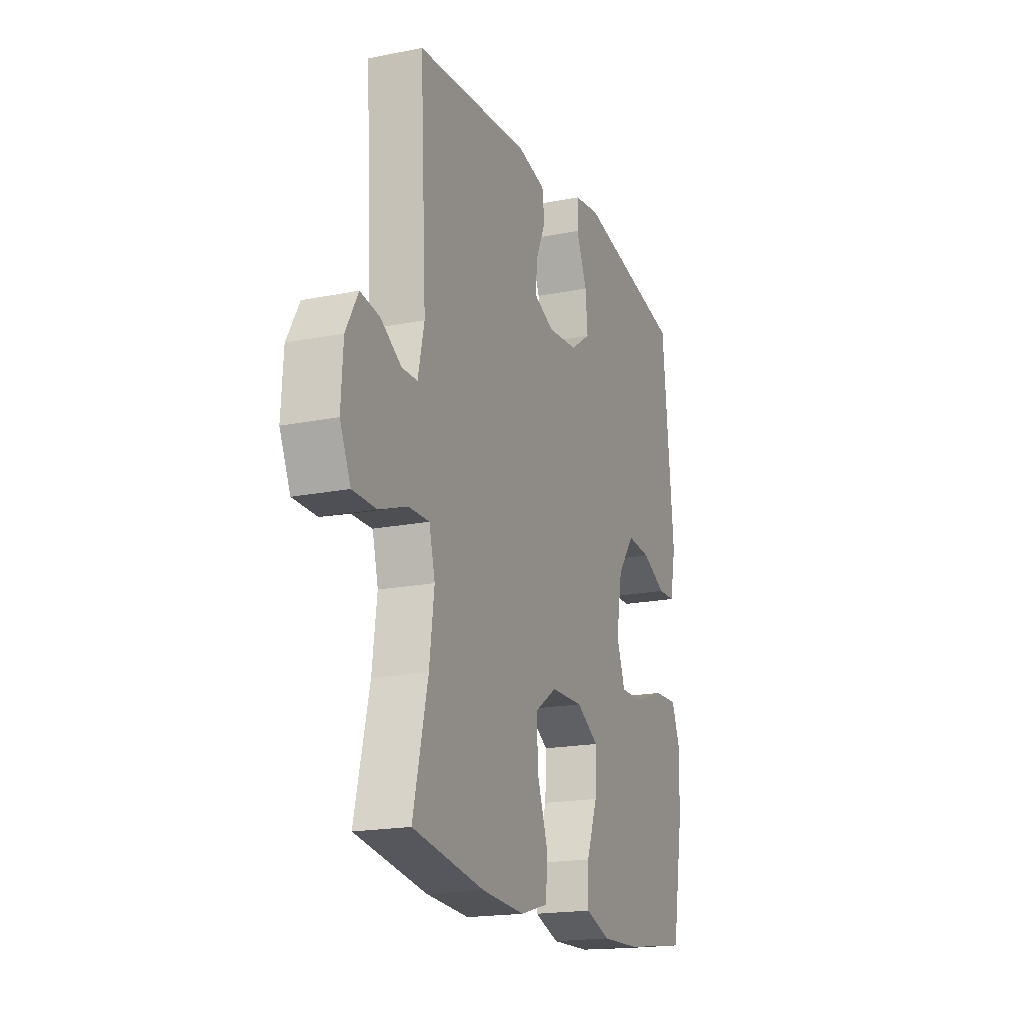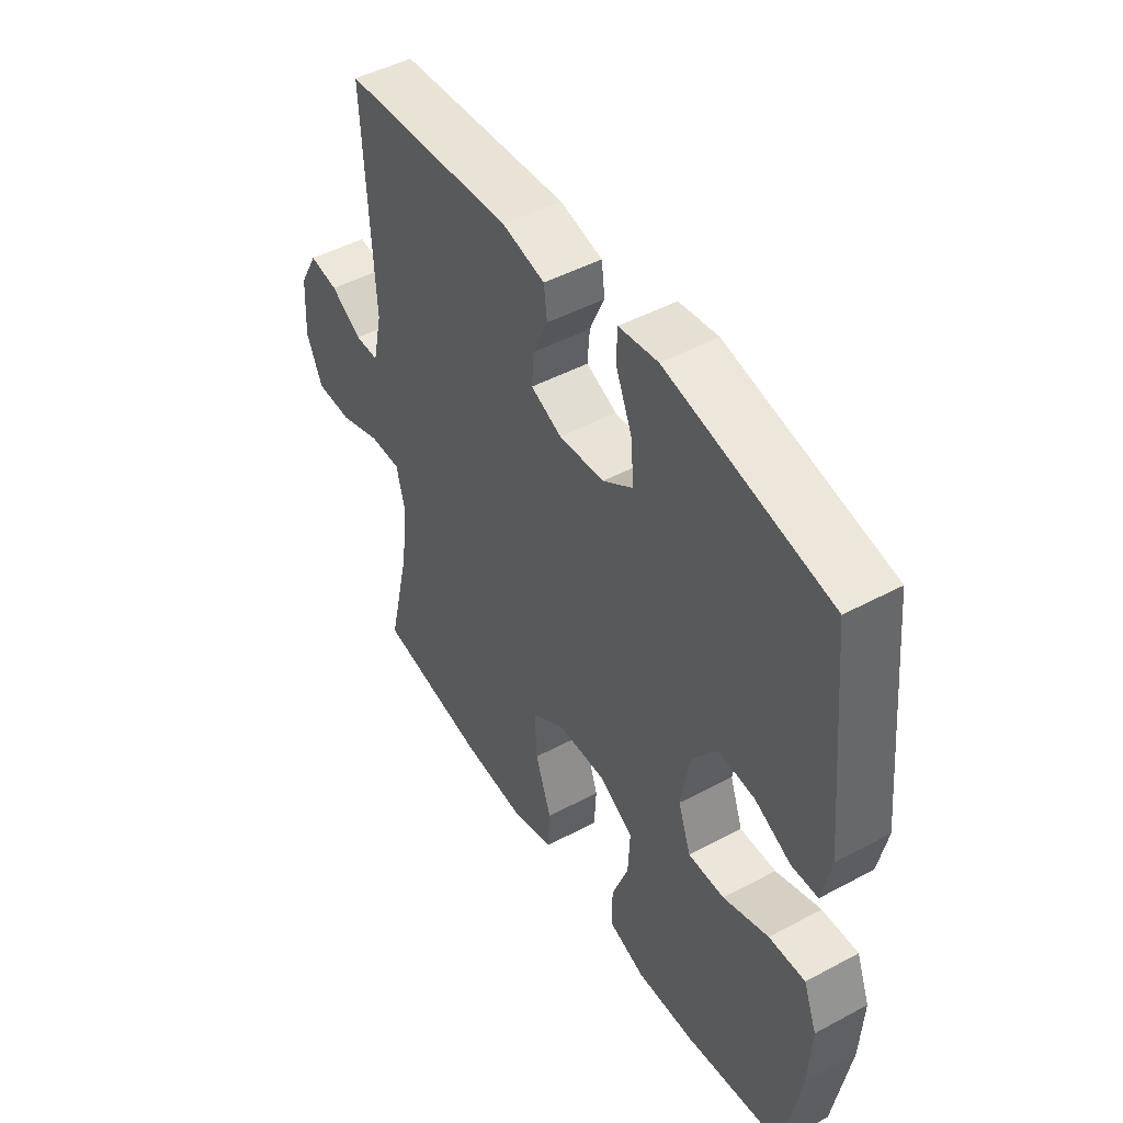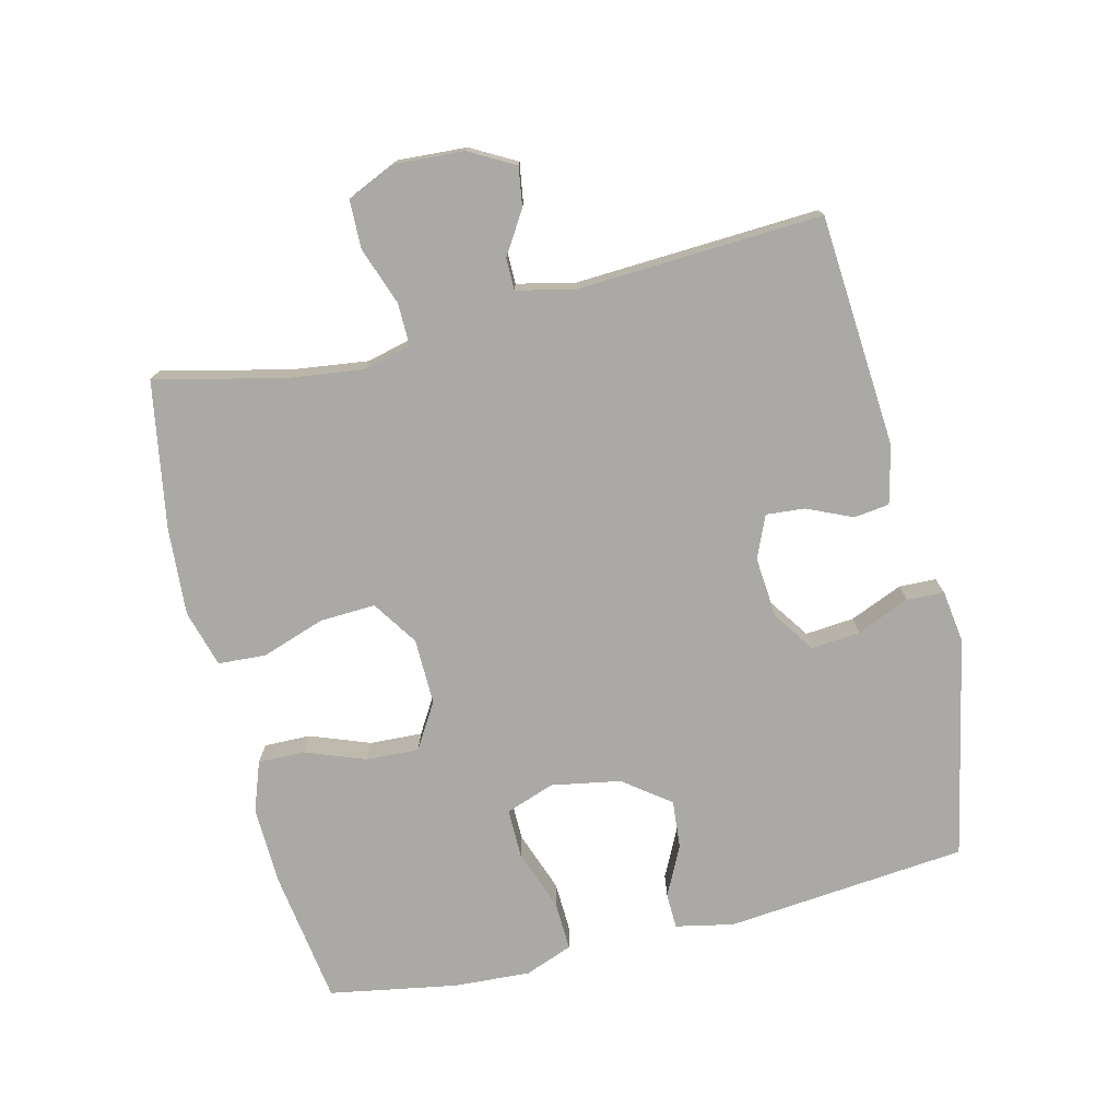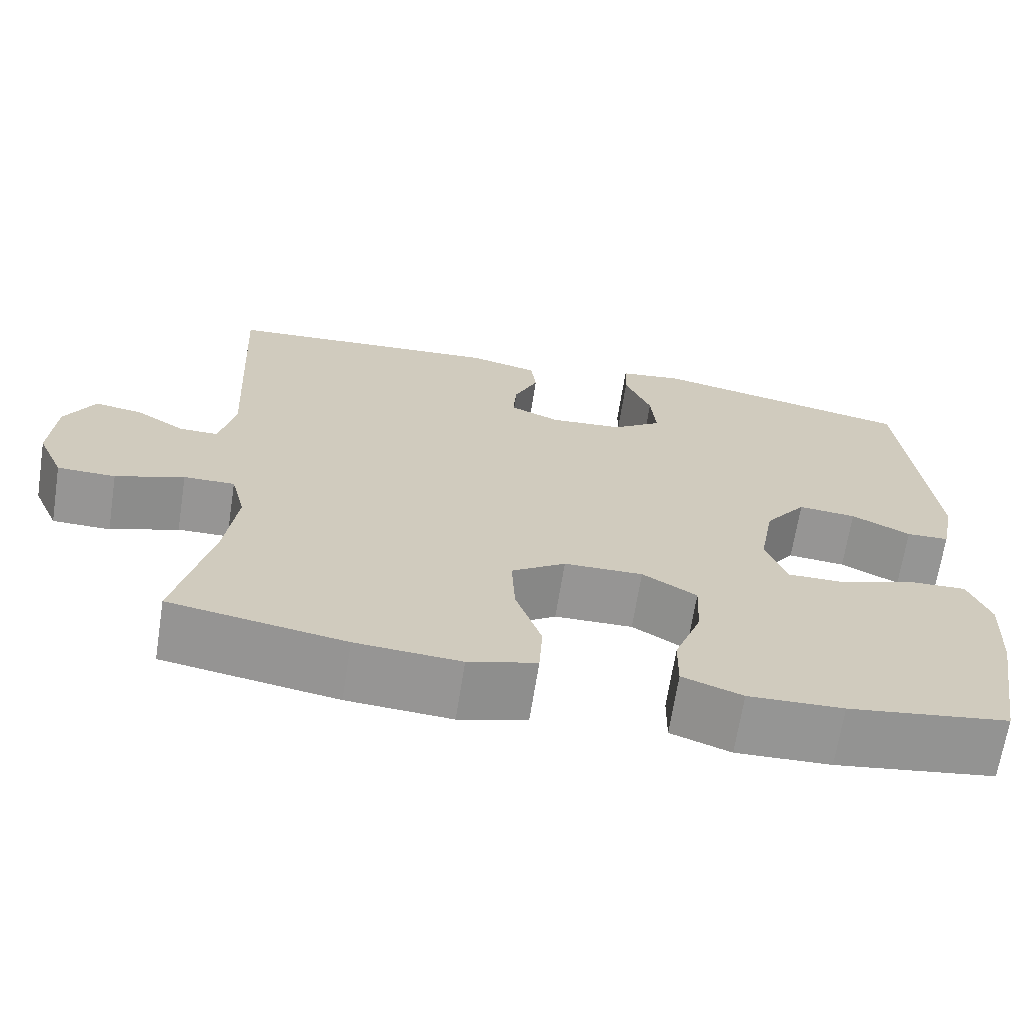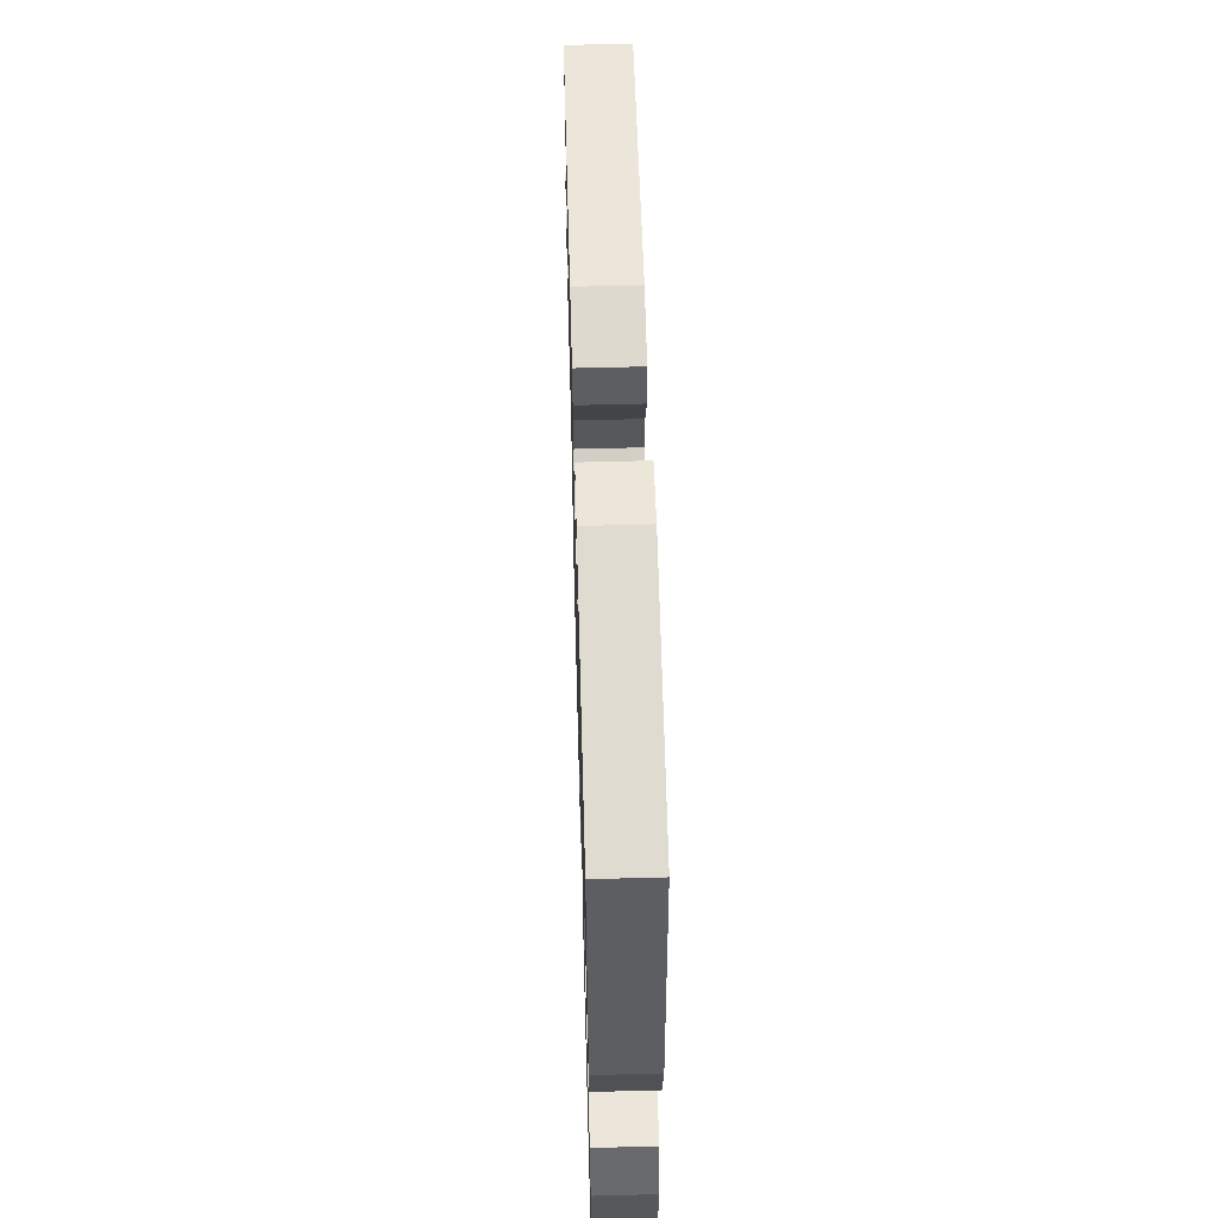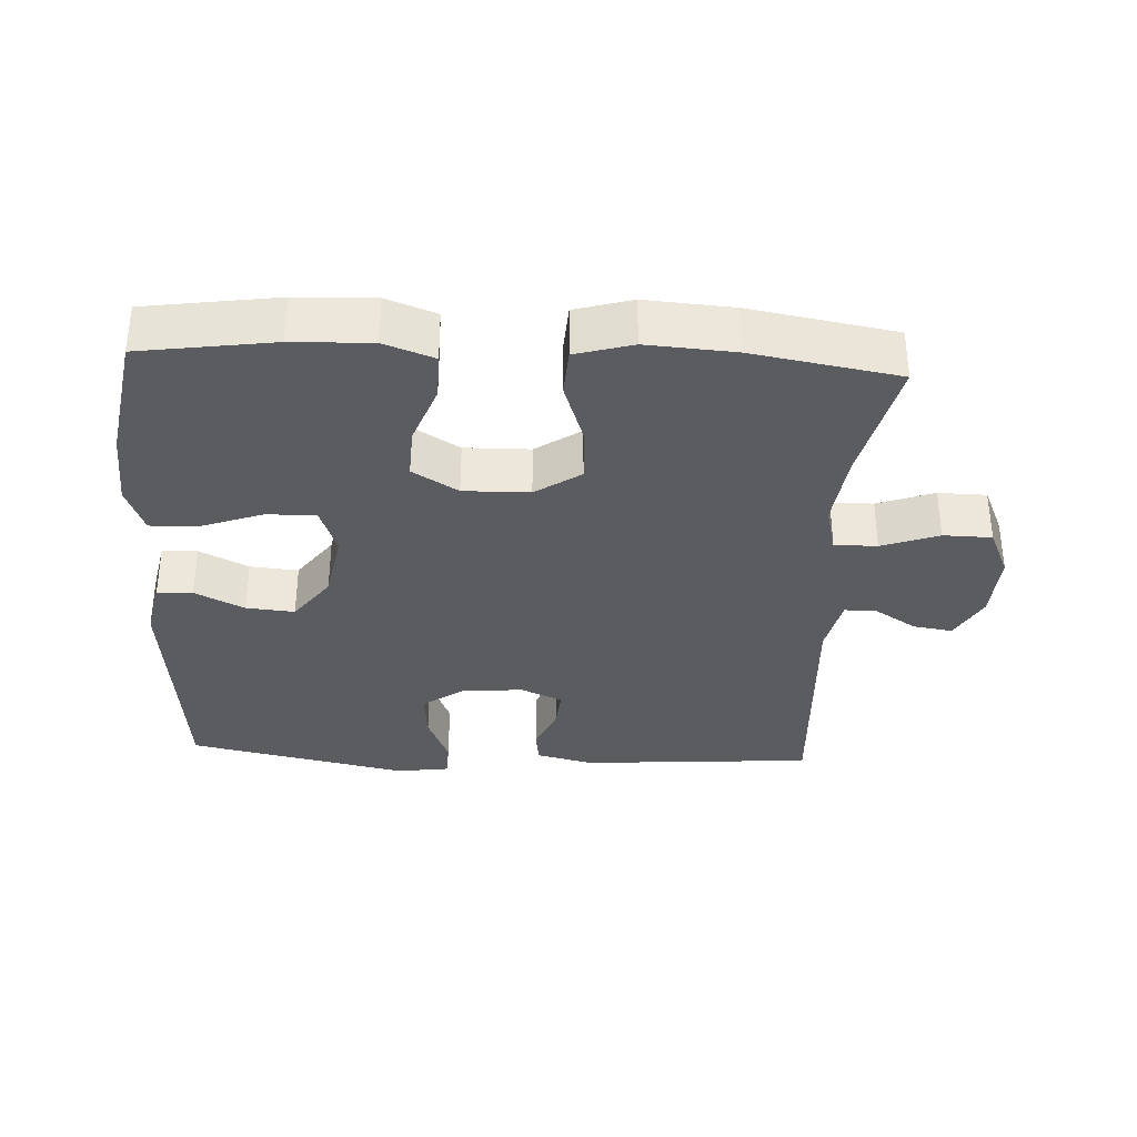
<metadata>
{"format":"obj","ext":"obj","renderer":"f3d","projection":"perspective","resolution":1024,"background":"white","views":[{"elev":-18.5,"azim":-68.8,"up":"+Z"},{"elev":47.3,"azim":58.8,"up":"+Z"},{"elev":-75.4,"azim":-76.3,"up":"+Y"},{"elev":-67.5,"azim":-8.9,"up":"+Z"},{"elev":58.1,"azim":88.4,"up":"+Z"},{"elev":-34.4,"azim":177.1,"up":"+Y"}]}
</metadata>
<code>
o path220
v 0.1945 0.0375 0.565
v 0.1145 0.0375 0.5537
v 0.1127 0.0375 0.4977
v 0.1462 0.0375 0.4179
v 0.1527 0.0375 0.344
v 0.09043 0.0375 0.3009
v -0.001837 0.0375 0.2932
v -0.065 0.0375 0.3207
v -0.06028 0.0375 0.3788
v -0.03 0.0375 0.447
v -0.03679 0.0375 0.5005
v -0.1237 0.0375 0.5212
v -0.4746 0.0375 0.4956
v -0.4553 0.0375 0.1273
v -0.4748 0.0375 0.0398
v -0.5231 0.0375 0.03986
v -0.5864 0.0375 0.07934
v -0.6456 0.0375 0.08859
v -0.6833 0.0375 0.02035
v -0.6896 0.0375 -0.08317
v -0.6567 0.0375 -0.1574
v -0.5835 0.0375 -0.1587
v -0.4974 0.0375 -0.128
v -0.433 0.0375 -0.1271
v -0.415 0.0375 -0.1994
v -0.4296 0.0375 -0.3136
v -0.4746 0.0375 -0.5063
v -0.2534 0.0375 -0.5443
v -0.1211 0.0375 -0.5534
v -0.03491 0.0375 -0.5287
v -0.03062 0.0375 -0.4568
v -0.06316 0.0375 -0.3619
v -0.0673 0.0375 -0.2776
v 0.000977 0.0375 -0.232
v 0.1006 0.0375 -0.2303
v 0.1693 0.0375 -0.2719
v 0.1656 0.0375 -0.3512
v 0.1317 0.0375 -0.4419
v 0.1306 0.0375 -0.5123
v 0.2062 0.0375 -0.5396
v 0.3257 0.0375 -0.5355
v 0.5271 0.0375 -0.5063
v 0.5612 0.0375 -0.3121
v 0.5675 0.0375 -0.1973
v 0.5398 0.0375 -0.1255
v 0.4659 0.0375 -0.1283
v 0.3731 0.0375 -0.1615
v 0.2989 0.0375 -0.1622
v 0.2726 0.0375 -0.08855
v 0.2913 0.0375 0.01582
v 0.3437 0.0375 0.08606
v 0.417 0.0375 0.07955
v 0.4913 0.0375 0.04269
v 0.545 0.0375 0.04415
v 0.5629 0.0375 0.1314
v 0.5271 0.0375 0.4956
v 0.1945 -0.0375 0.565
v 0.1145 -0.0375 0.5537
v 0.1127 -0.0375 0.4977
v 0.1462 -0.0375 0.4179
v 0.1527 -0.0375 0.344
v 0.09043 -0.0375 0.3009
v -0.001837 -0.0375 0.2932
v -0.065 -0.0375 0.3207
v -0.06028 -0.0375 0.3788
v -0.03 -0.0375 0.447
v -0.03679 -0.0375 0.5005
v -0.1237 -0.0375 0.5212
v -0.4746 -0.0375 0.4956
v -0.4553 -0.0375 0.1273
v -0.4748 -0.0375 0.0398
v -0.5231 -0.0375 0.03986
v -0.5864 -0.0375 0.07934
v -0.6456 -0.0375 0.08859
v -0.6833 -0.0375 0.02035
v -0.6896 -0.0375 -0.08317
v -0.6567 -0.0375 -0.1574
v -0.5835 -0.0375 -0.1587
v -0.4974 -0.0375 -0.128
v -0.433 -0.0375 -0.1271
v -0.415 -0.0375 -0.1994
v -0.4296 -0.0375 -0.3136
v -0.4746 -0.0375 -0.5063
v -0.2534 -0.0375 -0.5443
v -0.1211 -0.0375 -0.5534
v -0.03491 -0.0375 -0.5287
v -0.03062 -0.0375 -0.4568
v -0.06316 -0.0375 -0.3619
v -0.0673 -0.0375 -0.2776
v 0.000977 -0.0375 -0.232
v 0.1006 -0.0375 -0.2303
v 0.1693 -0.0375 -0.2719
v 0.1656 -0.0375 -0.3512
v 0.1317 -0.0375 -0.4419
v 0.1306 -0.0375 -0.5123
v 0.2062 -0.0375 -0.5396
v 0.3257 -0.0375 -0.5355
v 0.5271 -0.0375 -0.5063
v 0.5612 -0.0375 -0.3121
v 0.5675 -0.0375 -0.1973
v 0.5398 -0.0375 -0.1255
v 0.4659 -0.0375 -0.1283
v 0.3731 -0.0375 -0.1615
v 0.2989 -0.0375 -0.1622
v 0.2726 -0.0375 -0.08855
v 0.2913 -0.0375 0.01582
v 0.3437 -0.0375 0.08606
v 0.417 -0.0375 0.07955
v 0.4913 -0.0375 0.04269
v 0.545 -0.0375 0.04415
v 0.5629 -0.0375 0.1314
v 0.5271 -0.0375 0.4956
v 0.5612 0.0375 -0.3121
v 0.5675 0.0375 -0.1973
v 0.5398 0.0375 -0.1255
v 0.5398 0.0375 -0.1255
v 0.545 0.0375 0.04415
v 0.545 0.0375 0.04415
v 0.5629 0.0375 0.1314
v 0.4913 0.0375 0.04269
v 0.5271 0.0375 -0.5063
v 0.5271 0.0375 -0.5063
v 0.4659 0.0375 -0.1283
v 0.5271 0.0375 0.4956
v 0.5271 0.0375 0.4956
v 0.417 0.0375 0.07955
v 0.3731 0.0375 -0.1615
v 0.3257 0.0375 -0.5355
v 0.3437 0.0375 0.08606
v 0.2989 0.0375 -0.1622
v 0.2989 0.0375 -0.1622
v 0.2913 0.0375 0.01582
v 0.2062 0.0375 -0.5396
v 0.1945 0.0375 0.565
v 0.2726 0.0375 -0.08855
v 0.1306 0.0375 -0.5123
v 0.1306 0.0375 -0.5123
v 0.1693 0.0375 -0.2719
v 0.1693 0.0375 -0.2719
v 0.1656 0.0375 -0.3512
v 0.1462 0.0375 0.4179
v 0.1527 0.0375 0.344
v 0.1527 0.0375 0.344
v 0.1145 0.0375 0.5537
v 0.1145 0.0375 0.5537
v 0.1006 0.0375 -0.2303
v 0.1317 0.0375 -0.4419
v 0.09043 0.0375 0.3009
v 0.1127 0.0375 0.4977
v 0.000977 0.0375 -0.232
v -0.001837 0.0375 0.2932
v -0.0673 0.0375 -0.2776
v -0.065 0.0375 0.3207
v -0.065 0.0375 0.3207
v -0.06028 0.0375 0.3788
v -0.03 0.0375 0.447
v -0.03679 0.0375 0.5005
v -0.03679 0.0375 0.5005
v -0.03491 0.0375 -0.5287
v -0.03491 0.0375 -0.5287
v -0.03062 0.0375 -0.4568
v -0.06316 0.0375 -0.3619
v -0.1211 0.0375 -0.5534
v -0.1237 0.0375 0.5212
v -0.2534 0.0375 -0.5443
v -0.4746 0.0375 -0.5063
v -0.4746 0.0375 -0.5063
v -0.415 0.0375 -0.1994
v -0.4296 0.0375 -0.3136
v -0.433 0.0375 -0.1271
v -0.433 0.0375 -0.1271
v -0.4974 0.0375 -0.128
v -0.4746 0.0375 0.4956
v -0.4746 0.0375 0.4956
v -0.4553 0.0375 0.1273
v -0.4748 0.0375 0.0398
v -0.4748 0.0375 0.0398
v -0.5231 0.0375 0.03986
v -0.5835 0.0375 -0.1587
v -0.5864 0.0375 0.07934
v -0.6567 0.0375 -0.1574
v -0.6567 0.0375 -0.1574
v -0.6456 0.0375 0.08859
v -0.6456 0.0375 0.08859
v -0.6833 0.0375 0.02035
v -0.6896 0.0375 -0.08317
v 0.5612 -0.0375 -0.3121
v 0.5675 -0.0375 -0.1973
v 0.5398 -0.0375 -0.1255
v 0.5398 -0.0375 -0.1255
v 0.545 -0.0375 0.04415
v 0.545 -0.0375 0.04415
v 0.5629 -0.0375 0.1314
v 0.4913 -0.0375 0.04269
v 0.5271 -0.0375 -0.5063
v 0.5271 -0.0375 -0.5063
v 0.4659 -0.0375 -0.1283
v 0.5271 -0.0375 0.4956
v 0.5271 -0.0375 0.4956
v 0.417 -0.0375 0.07955
v 0.3731 -0.0375 -0.1615
v 0.3257 -0.0375 -0.5355
v 0.3437 -0.0375 0.08606
v 0.2989 -0.0375 -0.1622
v 0.2989 -0.0375 -0.1622
v 0.2913 -0.0375 0.01582
v 0.2062 -0.0375 -0.5396
v 0.1945 -0.0375 0.565
v 0.2726 -0.0375 -0.08855
v 0.1306 -0.0375 -0.5123
v 0.1306 -0.0375 -0.5123
v 0.1693 -0.0375 -0.2719
v 0.1693 -0.0375 -0.2719
v 0.1656 -0.0375 -0.3512
v 0.1462 -0.0375 0.4179
v 0.1527 -0.0375 0.344
v 0.1527 -0.0375 0.344
v 0.1145 -0.0375 0.5537
v 0.1145 -0.0375 0.5537
v 0.1006 -0.0375 -0.2303
v 0.1317 -0.0375 -0.4419
v 0.09043 -0.0375 0.3009
v 0.1127 -0.0375 0.4977
v 0.000977 -0.0375 -0.232
v -0.001837 -0.0375 0.2932
v -0.0673 -0.0375 -0.2776
v -0.065 -0.0375 0.3207
v -0.065 -0.0375 0.3207
v -0.06028 -0.0375 0.3788
v -0.03 -0.0375 0.447
v -0.03679 -0.0375 0.5005
v -0.03679 -0.0375 0.5005
v -0.03491 -0.0375 -0.5287
v -0.03491 -0.0375 -0.5287
v -0.03062 -0.0375 -0.4568
v -0.06316 -0.0375 -0.3619
v -0.1211 -0.0375 -0.5534
v -0.1237 -0.0375 0.5212
v -0.2534 -0.0375 -0.5443
v -0.4746 -0.0375 -0.5063
v -0.4746 -0.0375 -0.5063
v -0.415 -0.0375 -0.1994
v -0.4296 -0.0375 -0.3136
v -0.433 -0.0375 -0.1271
v -0.433 -0.0375 -0.1271
v -0.4974 -0.0375 -0.128
v -0.4746 -0.0375 0.4956
v -0.4746 -0.0375 0.4956
v -0.4553 -0.0375 0.1273
v -0.4748 -0.0375 0.0398
v -0.4748 -0.0375 0.0398
v -0.5231 -0.0375 0.03986
v -0.5835 -0.0375 -0.1587
v -0.5864 -0.0375 0.07934
v -0.6567 -0.0375 -0.1574
v -0.6567 -0.0375 -0.1574
v -0.6456 -0.0375 0.08859
v -0.6456 -0.0375 0.08859
v -0.6833 -0.0375 0.02035
v -0.6896 -0.0375 -0.08317
f 253 260 255
f 236 226 243
f 216 198 215
f 257 259 254
f 215 208 223
f 197 187 188
f 198 216 203
f 202 214 207
f 207 221 210
f 218 223 208
f 198 203 200
f 227 224 225
f 200 194 193
f 243 226 242
f 212 204 220
f 249 227 247
f 207 214 221
f 249 244 224
f 242 226 244
f 244 226 224
f 259 260 252
f 204 212 214
f 237 236 239
f 250 244 249
f 201 214 202
f 197 188 189
f 209 220 204
f 250 246 244
f 225 224 206
f 222 203 216
f 239 236 243
f 206 220 209
f 239 243 240
f 231 238 230
f 204 214 201
f 187 202 195
f 203 222 206
f 227 249 224
f 233 235 237
f 208 215 198
f 236 237 235
f 224 220 206
f 260 253 252
f 254 259 252
f 252 253 246
f 198 200 193
f 230 238 229
f 252 246 250
f 201 187 197
f 193 194 191
f 202 187 201
f 247 227 238
f 238 227 229
f 225 206 222
f 43 44 100 99
f 44 116 190 100
f 118 55 111 192
f 53 54 110 109
f 122 43 99 196
f 45 46 102 101
f 55 125 199 111
f 52 53 109 108
f 46 47 103 102
f 41 42 98 97
f 51 52 108 107
f 47 131 205 103
f 50 51 107 106
f 40 41 97 96
f 56 1 57 112
f 48 49 105 104
f 49 50 106 105
f 137 40 96 211
f 139 37 93 213
f 4 143 217 60
f 1 145 219 57
f 35 36 92 91
f 38 39 95 94
f 37 38 94 93
f 5 6 62 61
f 3 4 60 59
f 2 3 59 58
f 34 35 91 90
f 6 7 63 62
f 33 34 90 89
f 7 154 228 63
f 9 10 66 65
f 10 158 232 66
f 160 31 87 234
f 31 32 88 87
f 29 30 86 85
f 11 12 68 67
f 8 9 65 64
f 32 33 89 88
f 28 29 85 84
f 167 28 84 241
f 25 26 82 81
f 171 25 81 245
f 23 24 80 79
f 174 14 70 248
f 12 13 69 68
f 14 177 251 70
f 26 27 83 82
f 15 16 72 71
f 22 23 79 78
f 16 17 73 72
f 182 22 78 256
f 17 184 258 73
f 18 19 75 74
f 20 21 77 76
f 19 20 76 75
f 179 181 186
f 162 169 152
f 142 141 124
f 183 180 185
f 141 149 134
f 123 114 113
f 124 129 142
f 128 133 140
f 133 136 147
f 144 134 149
f 124 126 129
f 153 151 150
f 126 119 120
f 169 168 152
f 138 146 130
f 175 173 153
f 133 147 140
f 175 150 170
f 168 170 152
f 170 150 152
f 185 178 186
f 130 140 138
f 163 165 162
f 176 175 170
f 127 128 140
f 123 115 114
f 135 130 146
f 176 170 172
f 151 132 150
f 148 142 129
f 165 169 162
f 132 135 146
f 165 166 169
f 157 156 164
f 130 127 140
f 113 121 128
f 129 132 148
f 153 150 175
f 159 163 161
f 134 124 141
f 162 161 163
f 150 132 146
f 186 178 179
f 180 178 185
f 178 172 179
f 124 119 126
f 156 155 164
f 178 176 172
f 127 123 113
f 119 117 120
f 128 127 113
f 173 164 153
f 164 155 153
f 151 148 132

</code>
